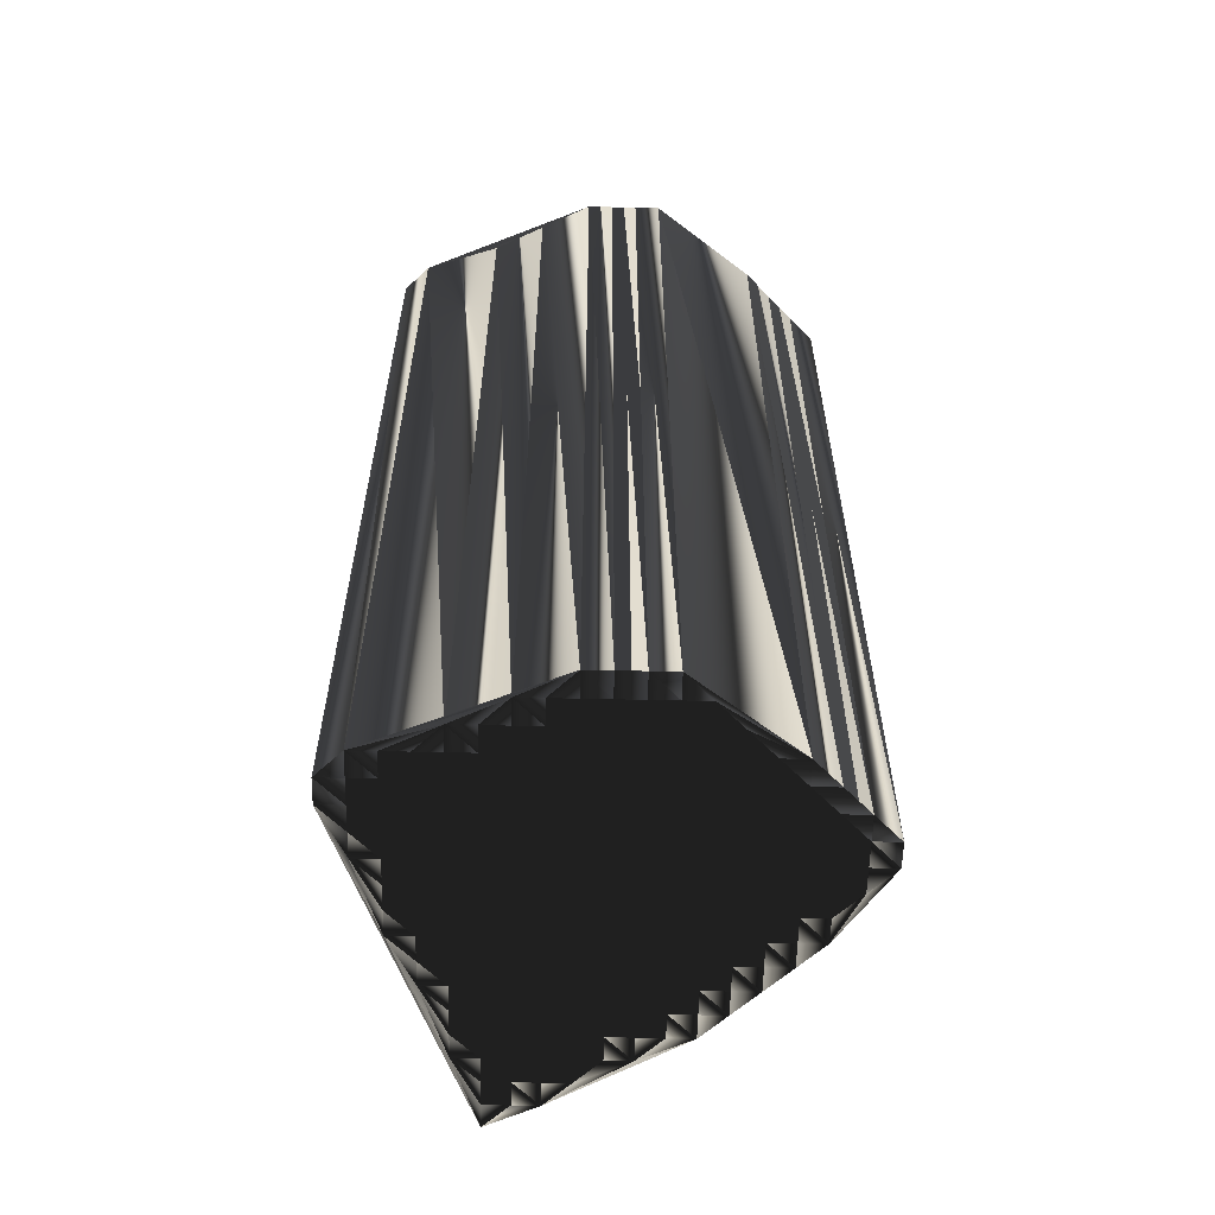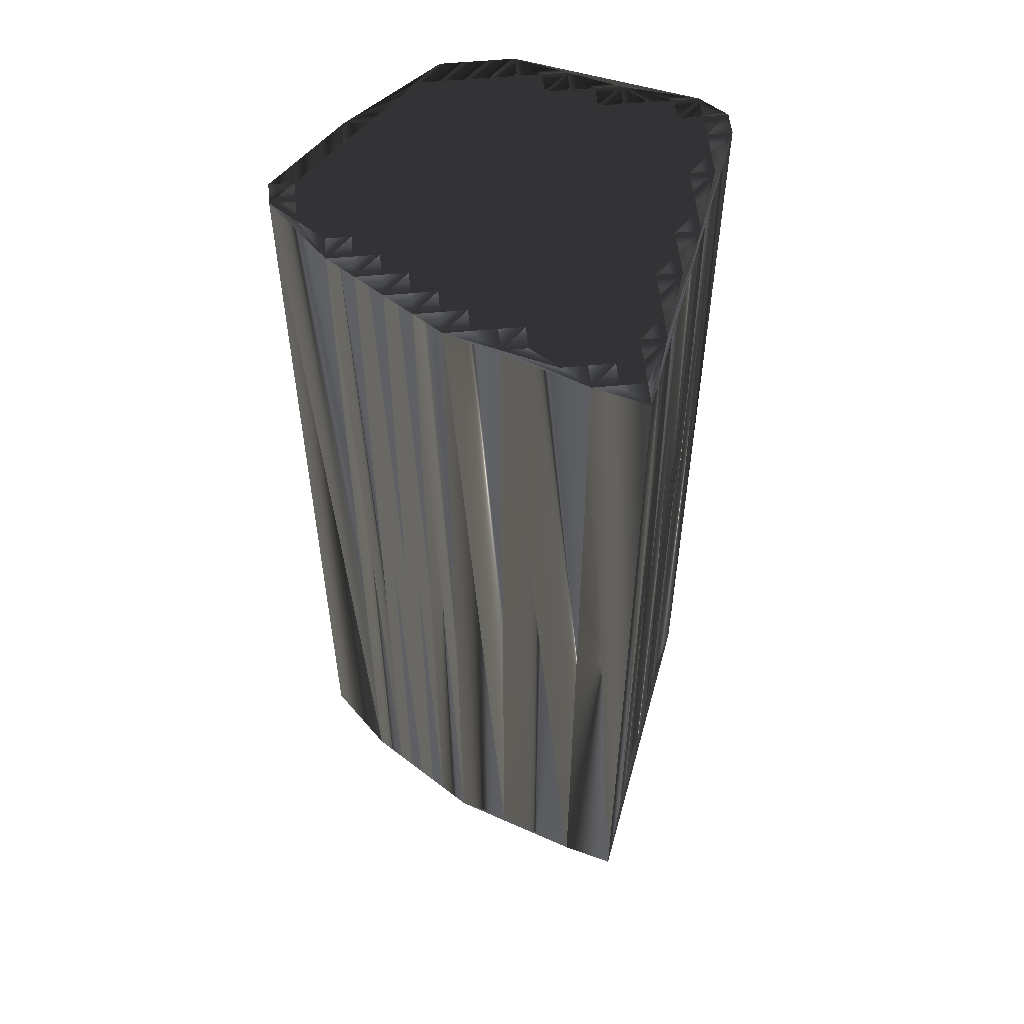
<metadata>
{"format":"obj","ext":"obj","renderer":"f3d","projection":"perspective","resolution":1024,"background":"white","views":[{"elev":-59.3,"azim":88.7,"up":"+Z"},{"elev":55.1,"azim":-95.7,"up":"+Z"}]}
</metadata>
<code>
v 15.04 257.7 0
v 15.84 257.7 0
v 15.84 258.5 0
v 15.84 259.3 0
v 16.64 257.7 0
v 16.64 258.5 0
v 16.64 259.3 0
v 16.64 260.1 0
v 17.44 256.9 0
v 17.44 257.7 0
v 17.44 258.5 0
v 17.44 259.3 0
v 17.44 260.1 0
v 17.44 260.9 0
v 17.44 261.7 0
v 18.24 256.9 0
v 18.24 257.7 0
v 18.24 258.5 0
v 18.24 259.3 0
v 18.24 260.1 0
v 18.24 260.9 0
v 18.24 261.7 0
v 18.24 262.5 0
v 18.24 263.3 0
v 19.04 256.9 0
v 19.04 257.7 0
v 19.04 258.5 0
v 19.04 259.3 0
v 19.04 260.1 0
v 19.04 260.9 0
v 19.04 261.7 0
v 19.04 262.5 0
v 19.04 263.3 0
v 19.04 264.1 0
v 19.84 256.1 0
v 19.84 256.9 0
v 19.84 257.7 0
v 19.84 258.5 0
v 19.84 259.3 0
v 19.84 260.1 0
v 19.84 260.9 0
v 19.84 261.7 0
v 19.84 262.5 0
v 19.84 263.3 0
v 19.84 264.1 0
v 19.84 264.9 0
v 20.64 256.1 0
v 20.64 256.9 0
v 20.64 257.7 0
v 20.64 258.5 0
v 20.64 259.3 0
v 20.64 260.1 0
v 20.64 260.9 0
v 20.64 261.7 0
v 20.64 262.5 0
v 20.64 263.3 0
v 20.64 264.1 0
v 20.64 264.9 0
v 20.64 265.7 0
v 21.44 255.3 0
v 21.44 256.1 0
v 21.44 256.9 0
v 21.44 257.7 0
v 21.44 258.5 0
v 21.44 259.3 0
v 21.44 260.1 0
v 21.44 260.9 0
v 21.44 261.7 0
v 21.44 262.5 0
v 21.44 263.3 0
v 21.44 264.1 0
v 21.44 264.9 0
v 21.44 265.7 0
v 21.44 266.5 0
v 22.24 255.3 0
v 22.24 256.1 0
v 22.24 256.9 0
v 22.24 257.7 0
v 22.24 258.5 0
v 22.24 259.3 0
v 22.24 260.1 0
v 22.24 260.9 0
v 22.24 261.7 0
v 22.24 262.5 0
v 22.24 263.3 0
v 22.24 264.1 0
v 22.24 264.9 0
v 22.24 265.7 0
v 22.24 266.5 0
v 23.04 255.3 0
v 23.04 256.1 0
v 23.04 256.9 0
v 23.04 257.7 0
v 23.04 258.5 0
v 23.04 259.3 0
v 23.04 260.1 0
v 23.04 260.9 0
v 23.04 261.7 0
v 23.04 262.5 0
v 23.04 263.3 0
v 23.04 264.1 0
v 23.04 264.9 0
v 23.04 265.7 0
v 23.04 266.5 0
v 23.04 267.3 0
v 23.84 254.5 0
v 23.84 255.3 0
v 23.84 256.1 0
v 23.84 256.9 0
v 23.84 257.7 0
v 23.84 258.5 0
v 23.84 259.3 0
v 23.84 260.1 0
v 23.84 260.9 0
v 23.84 261.7 0
v 23.84 262.5 0
v 23.84 263.3 0
v 23.84 264.1 0
v 23.84 264.9 0
v 23.84 265.7 0
v 23.84 266.5 0
v 23.84 267.3 0
v 23.84 268.1 0
v 24.64 254.5 0
v 24.64 255.3 0
v 24.64 256.1 0
v 24.64 256.9 0
v 24.64 257.7 0
v 24.64 258.5 0
v 24.64 259.3 0
v 24.64 260.1 0
v 24.64 260.9 0
v 24.64 261.7 0
v 24.64 262.5 0
v 24.64 263.3 0
v 24.64 264.1 0
v 24.64 264.9 0
v 24.64 265.7 0
v 24.64 266.5 0
v 24.64 267.3 0
v 24.64 268.1 0
v 25.44 253.7 0
v 25.44 254.5 0
v 25.44 255.3 0
v 25.44 256.1 0
v 25.44 256.9 0
v 25.44 257.7 0
v 25.44 258.5 0
v 25.44 259.3 0
v 25.44 260.1 0
v 25.44 260.9 0
v 25.44 261.7 0
v 25.44 262.5 0
v 25.44 263.3 0
v 25.44 264.1 0
v 25.44 264.9 0
v 25.44 265.7 0
v 25.44 266.5 0
v 25.44 267.3 0
v 26.24 253.7 0
v 26.24 254.5 0
v 26.24 255.3 0
v 26.24 256.1 0
v 26.24 256.9 0
v 26.24 257.7 0
v 26.24 258.5 0
v 26.24 259.3 0
v 26.24 260.1 0
v 26.24 260.9 0
v 26.24 261.7 0
v 26.24 262.5 0
v 26.24 263.3 0
v 26.24 264.1 0
v 26.24 264.9 0
v 26.24 265.7 0
v 26.24 266.5 0
v 27.04 254.5 0
v 27.04 255.3 0
v 27.04 256.1 0
v 27.04 256.9 0
v 27.04 257.7 0
v 27.04 258.5 0
v 27.04 259.3 0
v 27.04 260.1 0
v 27.04 260.9 0
v 27.04 261.7 0
v 27.04 262.5 0
v 27.04 263.3 0
v 27.04 264.1 0
v 27.04 264.9 0
v 27.04 265.7 0
v 27.84 256.9 0
v 27.84 257.7 0
v 27.84 258.5 0
v 27.84 259.3 0
v 27.84 260.1 0
v 27.84 260.9 0
v 27.84 261.7 0
v 27.84 262.5 0
v 27.84 263.3 0
v 27.84 264.1 0
v 28.64 258.5 0
v 28.64 259.3 0
v 28.64 260.1 0
v 28.64 260.9 0
v 28.64 261.7 0
v 28.64 262.5 0
v 28.64 263.3 0
v 29.44 260.1 0
v 29.44 260.9 0
v 29.44 261.7 0
v 29.44 262.5 0
v 15.04 257.7 30
v 15.84 257.7 30
v 15.84 258.5 30
v 15.84 259.3 30
v 16.64 257.7 30
v 16.64 258.5 30
v 16.64 259.3 30
v 16.64 260.1 30
v 17.44 256.9 30
v 17.44 257.7 30
v 17.44 258.5 30
v 17.44 259.3 30
v 17.44 260.1 30
v 17.44 260.9 30
v 17.44 261.7 30
v 18.24 256.9 30
v 18.24 257.7 30
v 18.24 258.5 30
v 18.24 259.3 30
v 18.24 260.1 30
v 18.24 260.9 30
v 18.24 261.7 30
v 18.24 262.5 30
v 18.24 263.3 30
v 19.04 256.9 30
v 19.04 257.7 30
v 19.04 258.5 30
v 19.04 259.3 30
v 19.04 260.1 30
v 19.04 260.9 30
v 19.04 261.7 30
v 19.04 262.5 30
v 19.04 263.3 30
v 19.04 264.1 30
v 19.84 256.1 30
v 19.84 256.9 30
v 19.84 257.7 30
v 19.84 258.5 30
v 19.84 259.3 30
v 19.84 260.1 30
v 19.84 260.9 30
v 19.84 261.7 30
v 19.84 262.5 30
v 19.84 263.3 30
v 19.84 264.1 30
v 19.84 264.9 30
v 20.64 256.1 30
v 20.64 256.9 30
v 20.64 257.7 30
v 20.64 258.5 30
v 20.64 259.3 30
v 20.64 260.1 30
v 20.64 260.9 30
v 20.64 261.7 30
v 20.64 262.5 30
v 20.64 263.3 30
v 20.64 264.1 30
v 20.64 264.9 30
v 20.64 265.7 30
v 21.44 255.3 30
v 21.44 256.1 30
v 21.44 256.9 30
v 21.44 257.7 30
v 21.44 258.5 30
v 21.44 259.3 30
v 21.44 260.1 30
v 21.44 260.9 30
v 21.44 261.7 30
v 21.44 262.5 30
v 21.44 263.3 30
v 21.44 264.1 30
v 21.44 264.9 30
v 21.44 265.7 30
v 21.44 266.5 30
v 22.24 255.3 30
v 22.24 256.1 30
v 22.24 256.9 30
v 22.24 257.7 30
v 22.24 258.5 30
v 22.24 259.3 30
v 22.24 260.1 30
v 22.24 260.9 30
v 22.24 261.7 30
v 22.24 262.5 30
v 22.24 263.3 30
v 22.24 264.1 30
v 22.24 264.9 30
v 22.24 265.7 30
v 22.24 266.5 30
v 23.04 255.3 30
v 23.04 256.1 30
v 23.04 256.9 30
v 23.04 257.7 30
v 23.04 258.5 30
v 23.04 259.3 30
v 23.04 260.1 30
v 23.04 260.9 30
v 23.04 261.7 30
v 23.04 262.5 30
v 23.04 263.3 30
v 23.04 264.1 30
v 23.04 264.9 30
v 23.04 265.7 30
v 23.04 266.5 30
v 23.04 267.3 30
v 23.84 254.5 30
v 23.84 255.3 30
v 23.84 256.1 30
v 23.84 256.9 30
v 23.84 257.7 30
v 23.84 258.5 30
v 23.84 259.3 30
v 23.84 260.1 30
v 23.84 260.9 30
v 23.84 261.7 30
v 23.84 262.5 30
v 23.84 263.3 30
v 23.84 264.1 30
v 23.84 264.9 30
v 23.84 265.7 30
v 23.84 266.5 30
v 23.84 267.3 30
v 23.84 268.1 30
v 24.64 254.5 30
v 24.64 255.3 30
v 24.64 256.1 30
v 24.64 256.9 30
v 24.64 257.7 30
v 24.64 258.5 30
v 24.64 259.3 30
v 24.64 260.1 30
v 24.64 260.9 30
v 24.64 261.7 30
v 24.64 262.5 30
v 24.64 263.3 30
v 24.64 264.1 30
v 24.64 264.9 30
v 24.64 265.7 30
v 24.64 266.5 30
v 24.64 267.3 30
v 24.64 268.1 30
v 25.44 253.7 30
v 25.44 254.5 30
v 25.44 255.3 30
v 25.44 256.1 30
v 25.44 256.9 30
v 25.44 257.7 30
v 25.44 258.5 30
v 25.44 259.3 30
v 25.44 260.1 30
v 25.44 260.9 30
v 25.44 261.7 30
v 25.44 262.5 30
v 25.44 263.3 30
v 25.44 264.1 30
v 25.44 264.9 30
v 25.44 265.7 30
v 25.44 266.5 30
v 25.44 267.3 30
v 26.24 253.7 30
v 26.24 254.5 30
v 26.24 255.3 30
v 26.24 256.1 30
v 26.24 256.9 30
v 26.24 257.7 30
v 26.24 258.5 30
v 26.24 259.3 30
v 26.24 260.1 30
v 26.24 260.9 30
v 26.24 261.7 30
v 26.24 262.5 30
v 26.24 263.3 30
v 26.24 264.1 30
v 26.24 264.9 30
v 26.24 265.7 30
v 26.24 266.5 30
v 27.04 254.5 30
v 27.04 255.3 30
v 27.04 256.1 30
v 27.04 256.9 30
v 27.04 257.7 30
v 27.04 258.5 30
v 27.04 259.3 30
v 27.04 260.1 30
v 27.04 260.9 30
v 27.04 261.7 30
v 27.04 262.5 30
v 27.04 263.3 30
v 27.04 264.1 30
v 27.04 264.9 30
v 27.04 265.7 30
v 27.84 256.9 30
v 27.84 257.7 30
v 27.84 258.5 30
v 27.84 259.3 30
v 27.84 260.1 30
v 27.84 260.9 30
v 27.84 261.7 30
v 27.84 262.5 30
v 27.84 263.3 30
v 27.84 264.1 30
v 28.64 258.5 30
v 28.64 259.3 30
v 28.64 260.1 30
v 28.64 260.9 30
v 28.64 261.7 30
v 28.64 262.5 30
v 28.64 263.3 30
v 29.44 260.1 30
v 29.44 260.9 30
v 29.44 261.7 30
v 29.44 262.5 30
f 39 38 50
f 11 17 18
f 38 28 27
f 26 37 27
f 21 15 14
f 31 41 42
f 20 14 13
f 136 119 118
f 52 41 40
f 112 96 95
f 22 31 23
f 113 112 130
f 139 158 140
f 191 201 208
f 140 159 141
f 49 37 48
f 139 122 121
f 79 65 64
f 116 117 100
f 64 50 63
f 63 62 77
f 128 110 127
f 200 207 208
f 10 16 17
f 8 13 14
f 78 64 63
f 60 47 35
f 36 25 35
f 202 192 177
f 93 94 79
f 107 91 90
f 94 111 95
f 160 161 143
f 92 93 78
f 78 79 64
f 92 108 109
f 79 94 80
f 6 4 3
f 11 7 6
f 17 11 10
f 12 18 19
f 80 81 66
f 63 50 49
f 15 4 8
f 8 7 12
f 51 40 39
f 64 51 50
f 23 24 15
f 15 8 14
f 55 69 56
f 114 97 113
f 88 89 74
f 23 32 24
f 71 58 57
f 82 83 68
f 97 83 82
f 184 185 169
f 84 99 85
f 81 67 66
f 96 112 113
f 96 113 97
f 98 99 84
f 96 82 81
f 115 98 114
f 166 149 148
f 115 114 132
f 131 114 113
f 139 157 158
f 73 74 59
f 174 156 173
f 158 157 175
f 140 141 123
f 153 135 134
f 151 133 132
f 207 199 206
f 207 206 211
f 184 196 185
f 170 153 152
f 181 166 165
f 202 194 193
f 206 205 210
f 187 199 188
f 172 187 188
f 202 203 195
f 106 90 75
f 150 168 151
f 126 109 108
f 116 134 117
f 130 131 113
f 165 166 148
f 92 109 93
f 126 144 145
f 106 75 60
f 125 144 126
f 90 106 107
f 161 177 162
f 160 143 142
f 163 179 164
f 147 165 148
f 193 194 182
f 180 165 164
f 8 4 7
f 2 9 5
f 12 11 18
f 1 9 2
f 3 5 6
f 5 9 10
f 10 9 16
f 17 16 25
f 17 26 18
f 36 37 26
f 26 27 18
f 9 35 16
f 17 25 26
f 16 35 25
f 25 36 26
f 9 1 60
f 36 35 47
f 75 61 60
f 60 35 9
f 75 76 61
f 47 48 36
f 75 90 76
f 77 92 78
f 91 107 108
f 91 108 92
f 92 77 91
f 91 76 90
f 61 76 62
f 63 77 78
f 62 76 77
f 77 76 91
f 60 61 47
f 48 61 62
f 47 61 48
f 49 62 63
f 38 37 49
f 49 48 62
f 64 65 51
f 50 38 49
f 43 54 55
f 51 39 50
f 80 66 65
f 65 66 52
f 78 93 79
f 79 80 65
f 112 111 129
f 94 95 80
f 80 95 81
f 81 82 67
f 97 82 96
f 96 81 95
f 28 38 39
f 67 53 66
f 40 41 30
f 29 21 20
f 40 51 52
f 52 51 65
f 21 14 20
f 28 19 27
f 20 19 28
f 29 39 40
f 20 13 19
f 19 18 27
f 39 29 28
f 28 29 20
f 38 27 37
f 37 36 48
f 1 2 3
f 3 2 5
f 7 4 6
f 6 5 10
f 4 1 3
f 12 7 11
f 11 6 10
f 8 12 13
f 13 12 19
f 15 21 22
f 30 21 29
f 22 21 30
f 30 29 40
f 52 53 41
f 30 31 22
f 41 53 42
f 42 54 43
f 52 66 53
f 70 69 84
f 43 33 32
f 42 32 31
f 42 53 54
f 54 53 67
f 33 44 34
f 23 15 22
f 30 41 31
f 32 42 43
f 43 55 44
f 32 23 31
f 33 34 24
f 33 24 32
f 44 56 45
f 44 33 43
f 24 4 15
f 44 45 34
f 58 59 46
f 72 59 58
f 55 56 44
f 73 88 74
f 57 46 45
f 45 46 34
f 55 54 68
f 56 57 45
f 56 70 57
f 57 58 46
f 71 86 72
f 71 72 58
f 71 85 86
f 72 73 59
f 89 105 74
f 73 72 87
f 104 103 120
f 88 87 102
f 89 104 105
f 120 121 104
f 103 89 88
f 122 123 105
f 105 123 74
f 101 102 87
f 87 88 73
f 103 88 102
f 118 101 117
f 104 89 103
f 119 102 118
f 100 86 85
f 68 69 55
f 99 116 100
f 100 101 86
f 85 71 70
f 70 71 57
f 83 98 84
f 84 85 70
f 101 87 86
f 86 87 72
f 54 67 68
f 68 67 82
f 70 56 69
f 69 68 83
f 97 114 98
f 83 84 69
f 83 97 98
f 85 99 100
f 98 115 99
f 99 115 116
f 115 132 133
f 100 117 101
f 116 133 134
f 101 118 102
f 116 115 133
f 152 151 169
f 133 151 152
f 155 137 136
f 134 133 152
f 186 171 170
f 135 153 154
f 158 175 176
f 136 135 154
f 208 201 200
f 117 135 118
f 138 120 137
f 117 134 135
f 136 154 155
f 118 135 136
f 138 156 157
f 137 120 119
f 119 103 102
f 138 121 120
f 120 103 119
f 139 140 122
f 121 105 104
f 140 158 159
f 122 105 121
f 122 140 123
f 158 176 159
f 156 138 137
f 137 119 136
f 157 139 138
f 138 139 121
f 137 155 156
f 173 155 172
f 134 152 153
f 170 152 169
f 155 154 172
f 171 154 153
f 156 155 173
f 201 189 200
f 157 156 174
f 200 189 188
f 157 174 175
f 189 174 173
f 191 175 190
f 190 175 174
f 176 175 191
f 173 172 188
f 187 172 171
f 190 174 189
f 189 173 188
f 191 190 201
f 201 190 189
f 200 199 207
f 191 208 212
f 212 208 207
f 172 154 171
f 186 170 185
f 171 186 187
f 199 198 206
f 200 188 199
f 198 187 186
f 171 153 170
f 170 169 185
f 185 197 186
f 186 197 198
f 199 187 198
f 198 197 205
f 206 198 205
f 195 196 184
f 212 207 211
f 211 206 210
f 209 205 204
f 204 205 197
f 210 205 209
f 209 202 177
f 195 184 183
f 181 182 166
f 209 203 202
f 144 161 162
f 209 204 203
f 185 196 197
f 181 193 182
f 169 168 184
f 194 183 182
f 182 183 167
f 194 195 183
f 151 168 169
f 194 202 195
f 196 203 204
f 195 203 196
f 196 204 197
f 150 167 168
f 150 151 132
f 150 149 167
f 168 183 184
f 94 93 110
f 132 131 150
f 111 94 110
f 130 148 149
f 132 114 131
f 131 130 149
f 127 145 146
f 112 129 130
f 112 95 111
f 127 110 109
f 111 110 128
f 129 148 130
f 166 167 149
f 149 150 131
f 166 182 167
f 167 183 168
f 162 163 145
f 129 147 148
f 128 146 147
f 147 164 165
f 126 127 109
f 109 110 93
f 126 145 127
f 111 128 129
f 127 146 128
f 128 147 129
f 124 125 107
f 142 60 1
f 106 124 107
f 107 125 108
f 106 60 142
f 108 125 126
f 124 143 125
f 125 143 144
f 143 124 142
f 142 124 106
f 160 177 161
f 164 179 180
f 143 161 144
f 144 162 145
f 145 163 146
f 146 164 147
f 180 181 165
f 163 164 146
f 192 181 180
f 177 178 162
f 202 193 192
f 192 193 181
f 179 192 180
f 163 162 178
f 178 177 192
f 163 178 179
f 179 178 192
f 250 251 262
f 229 223 230
f 240 250 239
f 249 238 239
f 227 233 226
f 253 243 254
f 226 232 225
f 331 348 330
f 253 264 252
f 308 324 307
f 243 234 235
f 324 325 342
f 370 351 352
f 413 403 420
f 371 352 353
f 249 261 260
f 334 351 333
f 277 291 276
f 329 328 312
f 262 276 275
f 274 275 289
f 322 340 339
f 419 412 420
f 228 222 229
f 225 220 226
f 276 290 275
f 259 272 247
f 237 248 247
f 404 414 389
f 306 305 291
f 303 319 302
f 323 306 307
f 373 372 355
f 305 304 290
f 291 290 276
f 320 304 321
f 306 291 292
f 216 218 215
f 219 223 218
f 223 229 222
f 230 224 231
f 293 292 278
f 262 275 261
f 216 227 220
f 219 220 224
f 252 263 251
f 263 276 262
f 236 235 227
f 220 227 226
f 281 267 268
f 309 326 325
f 301 300 286
f 244 235 236
f 270 283 269
f 295 294 280
f 295 309 294
f 397 396 381
f 311 296 297
f 279 293 278
f 324 308 325
f 325 308 309
f 311 310 296
f 294 308 293
f 310 327 326
f 361 378 360
f 326 327 344
f 326 343 325
f 369 351 370
f 286 285 271
f 368 386 385
f 369 370 387
f 353 352 335
f 347 365 346
f 345 363 344
f 411 419 418
f 418 419 423
f 408 396 397
f 365 382 364
f 378 393 377
f 406 414 405
f 417 418 422
f 411 399 400
f 399 384 400
f 415 414 407
f 302 318 287
f 380 362 363
f 321 338 320
f 346 328 329
f 343 342 325
f 378 377 360
f 321 304 305
f 356 338 357
f 287 318 272
f 356 337 338
f 318 302 319
f 389 373 374
f 355 372 354
f 391 375 376
f 377 359 360
f 406 405 394
f 377 392 376
f 216 220 219
f 221 214 217
f 223 224 230
f 221 213 214
f 217 215 218
f 221 217 222
f 221 222 228
f 228 229 237
f 238 229 230
f 249 248 238
f 239 238 230
f 247 221 228
f 237 229 238
f 247 228 237
f 248 237 238
f 213 221 272
f 247 248 259
f 273 287 272
f 247 272 221
f 288 287 273
f 260 259 248
f 302 287 288
f 304 289 290
f 319 303 320
f 320 303 304
f 289 304 303
f 288 303 302
f 288 273 274
f 289 275 290
f 288 274 289
f 288 289 303
f 273 272 259
f 273 260 274
f 273 259 260
f 274 261 275
f 249 250 261
f 260 261 274
f 277 276 263
f 250 262 261
f 266 255 267
f 251 263 262
f 278 292 277
f 278 277 264
f 305 290 291
f 292 291 277
f 323 324 341
f 307 306 292
f 307 292 293
f 294 293 279
f 294 309 308
f 293 308 307
f 250 240 251
f 265 279 278
f 253 252 242
f 233 241 232
f 263 252 264
f 263 264 277
f 226 233 232
f 231 240 239
f 231 232 240
f 251 241 252
f 225 232 231
f 230 231 239
f 241 251 240
f 241 240 232
f 239 250 249
f 248 249 260
f 214 213 215
f 214 215 217
f 216 219 218
f 217 218 222
f 213 216 215
f 219 224 223
f 218 223 222
f 224 220 225
f 224 225 231
f 233 227 234
f 233 242 241
f 233 234 242
f 241 242 252
f 265 264 253
f 243 242 234
f 265 253 254
f 266 254 255
f 278 264 265
f 281 282 296
f 245 255 244
f 244 254 243
f 265 254 266
f 265 266 279
f 256 245 246
f 227 235 234
f 253 242 243
f 254 244 255
f 267 255 256
f 235 244 243
f 246 245 236
f 236 245 244
f 268 256 257
f 245 256 255
f 216 236 227
f 257 256 246
f 271 270 258
f 271 284 270
f 268 267 256
f 300 285 286
f 258 269 257
f 258 257 246
f 266 267 280
f 269 268 257
f 282 268 269
f 270 269 258
f 298 283 284
f 284 283 270
f 297 283 298
f 285 284 271
f 317 301 286
f 284 285 299
f 315 316 332
f 299 300 314
f 316 301 317
f 333 332 316
f 301 315 300
f 335 334 317
f 335 317 286
f 314 313 299
f 300 299 285
f 300 315 314
f 313 330 329
f 301 316 315
f 314 331 330
f 298 312 297
f 281 280 267
f 328 311 312
f 313 312 298
f 283 297 282
f 283 282 269
f 310 295 296
f 297 296 282
f 299 313 298
f 299 298 284
f 279 266 280
f 279 280 294
f 268 282 281
f 280 281 295
f 326 309 310
f 296 295 281
f 309 295 310
f 311 297 312
f 327 310 311
f 327 311 328
f 344 327 345
f 329 312 313
f 345 328 346
f 330 313 314
f 327 328 345
f 363 364 381
f 363 345 364
f 349 367 348
f 345 346 364
f 383 398 382
f 365 347 366
f 387 370 388
f 347 348 366
f 413 420 412
f 347 329 330
f 332 350 349
f 346 329 347
f 366 348 367
f 347 330 348
f 368 350 369
f 332 349 331
f 315 331 314
f 333 350 332
f 315 332 331
f 352 351 334
f 317 333 316
f 370 352 371
f 317 334 333
f 352 334 335
f 388 370 371
f 350 368 349
f 331 349 348
f 351 369 350
f 351 350 333
f 367 349 368
f 367 385 384
f 364 346 365
f 364 382 381
f 366 367 384
f 366 383 365
f 367 368 385
f 401 413 412
f 368 369 386
f 401 412 400
f 386 369 387
f 386 401 385
f 387 403 402
f 387 402 386
f 387 388 403
f 384 385 400
f 384 399 383
f 386 402 401
f 385 401 400
f 402 403 413
f 402 413 401
f 411 412 419
f 420 403 424
f 420 424 419
f 366 384 383
f 382 398 397
f 398 383 399
f 410 411 418
f 400 412 411
f 399 410 398
f 365 383 382
f 381 382 397
f 409 397 398
f 409 398 410
f 399 411 410
f 409 410 417
f 410 418 417
f 408 407 396
f 419 424 423
f 418 423 422
f 417 421 416
f 417 416 409
f 417 422 421
f 414 421 389
f 396 407 395
f 394 393 378
f 415 421 414
f 373 356 374
f 416 421 415
f 408 397 409
f 405 393 394
f 380 381 396
f 395 406 394
f 395 394 379
f 407 406 395
f 380 363 381
f 414 406 407
f 415 408 416
f 415 407 408
f 416 408 409
f 379 362 380
f 363 362 344
f 361 362 379
f 395 380 396
f 305 306 322
f 343 344 362
f 306 323 322
f 360 342 361
f 326 344 343
f 342 343 361
f 357 339 358
f 341 324 342
f 307 324 323
f 322 339 321
f 322 323 340
f 360 341 342
f 379 378 361
f 362 361 343
f 394 378 379
f 395 379 380
f 375 374 357
f 359 341 360
f 358 340 359
f 376 359 377
f 339 338 321
f 322 321 305
f 357 338 339
f 340 323 341
f 358 339 340
f 359 340 341
f 337 336 319
f 272 354 213
f 336 318 319
f 337 319 320
f 272 318 354
f 337 320 338
f 355 336 337
f 355 337 356
f 336 355 354
f 336 354 318
f 389 372 373
f 391 376 392
f 373 355 356
f 374 356 357
f 375 357 358
f 376 358 359
f 393 392 377
f 376 375 358
f 393 404 392
f 390 389 374
f 405 414 404
f 405 404 393
f 404 391 392
f 374 375 390
f 389 390 404
f 390 375 391
f 390 391 404
f 1 213 9
f 9 221 213
f 9 221 35
f 35 247 221
f 35 247 60
f 60 272 247
f 60 272 106
f 106 318 272
f 106 318 142
f 142 354 318
f 142 354 160
f 160 372 354
f 160 372 177
f 177 389 372
f 177 389 192
f 192 404 389
f 192 404 202
f 202 414 404
f 202 414 209
f 209 421 414
f 209 421 210
f 210 422 421
f 210 422 211
f 211 423 422
f 211 423 212
f 212 424 423
f 212 424 191
f 191 403 424
f 191 403 176
f 176 388 403
f 176 388 159
f 159 371 388
f 159 371 141
f 141 353 371
f 141 353 123
f 123 335 353
f 123 335 74
f 74 286 335
f 74 286 59
f 59 271 286
f 59 271 46
f 46 258 271
f 46 258 34
f 34 246 258
f 34 246 24
f 24 236 246
f 24 236 15
f 15 227 236
f 15 227 4
f 4 216 227
f 4 216 1
f 1 213 216

</code>
